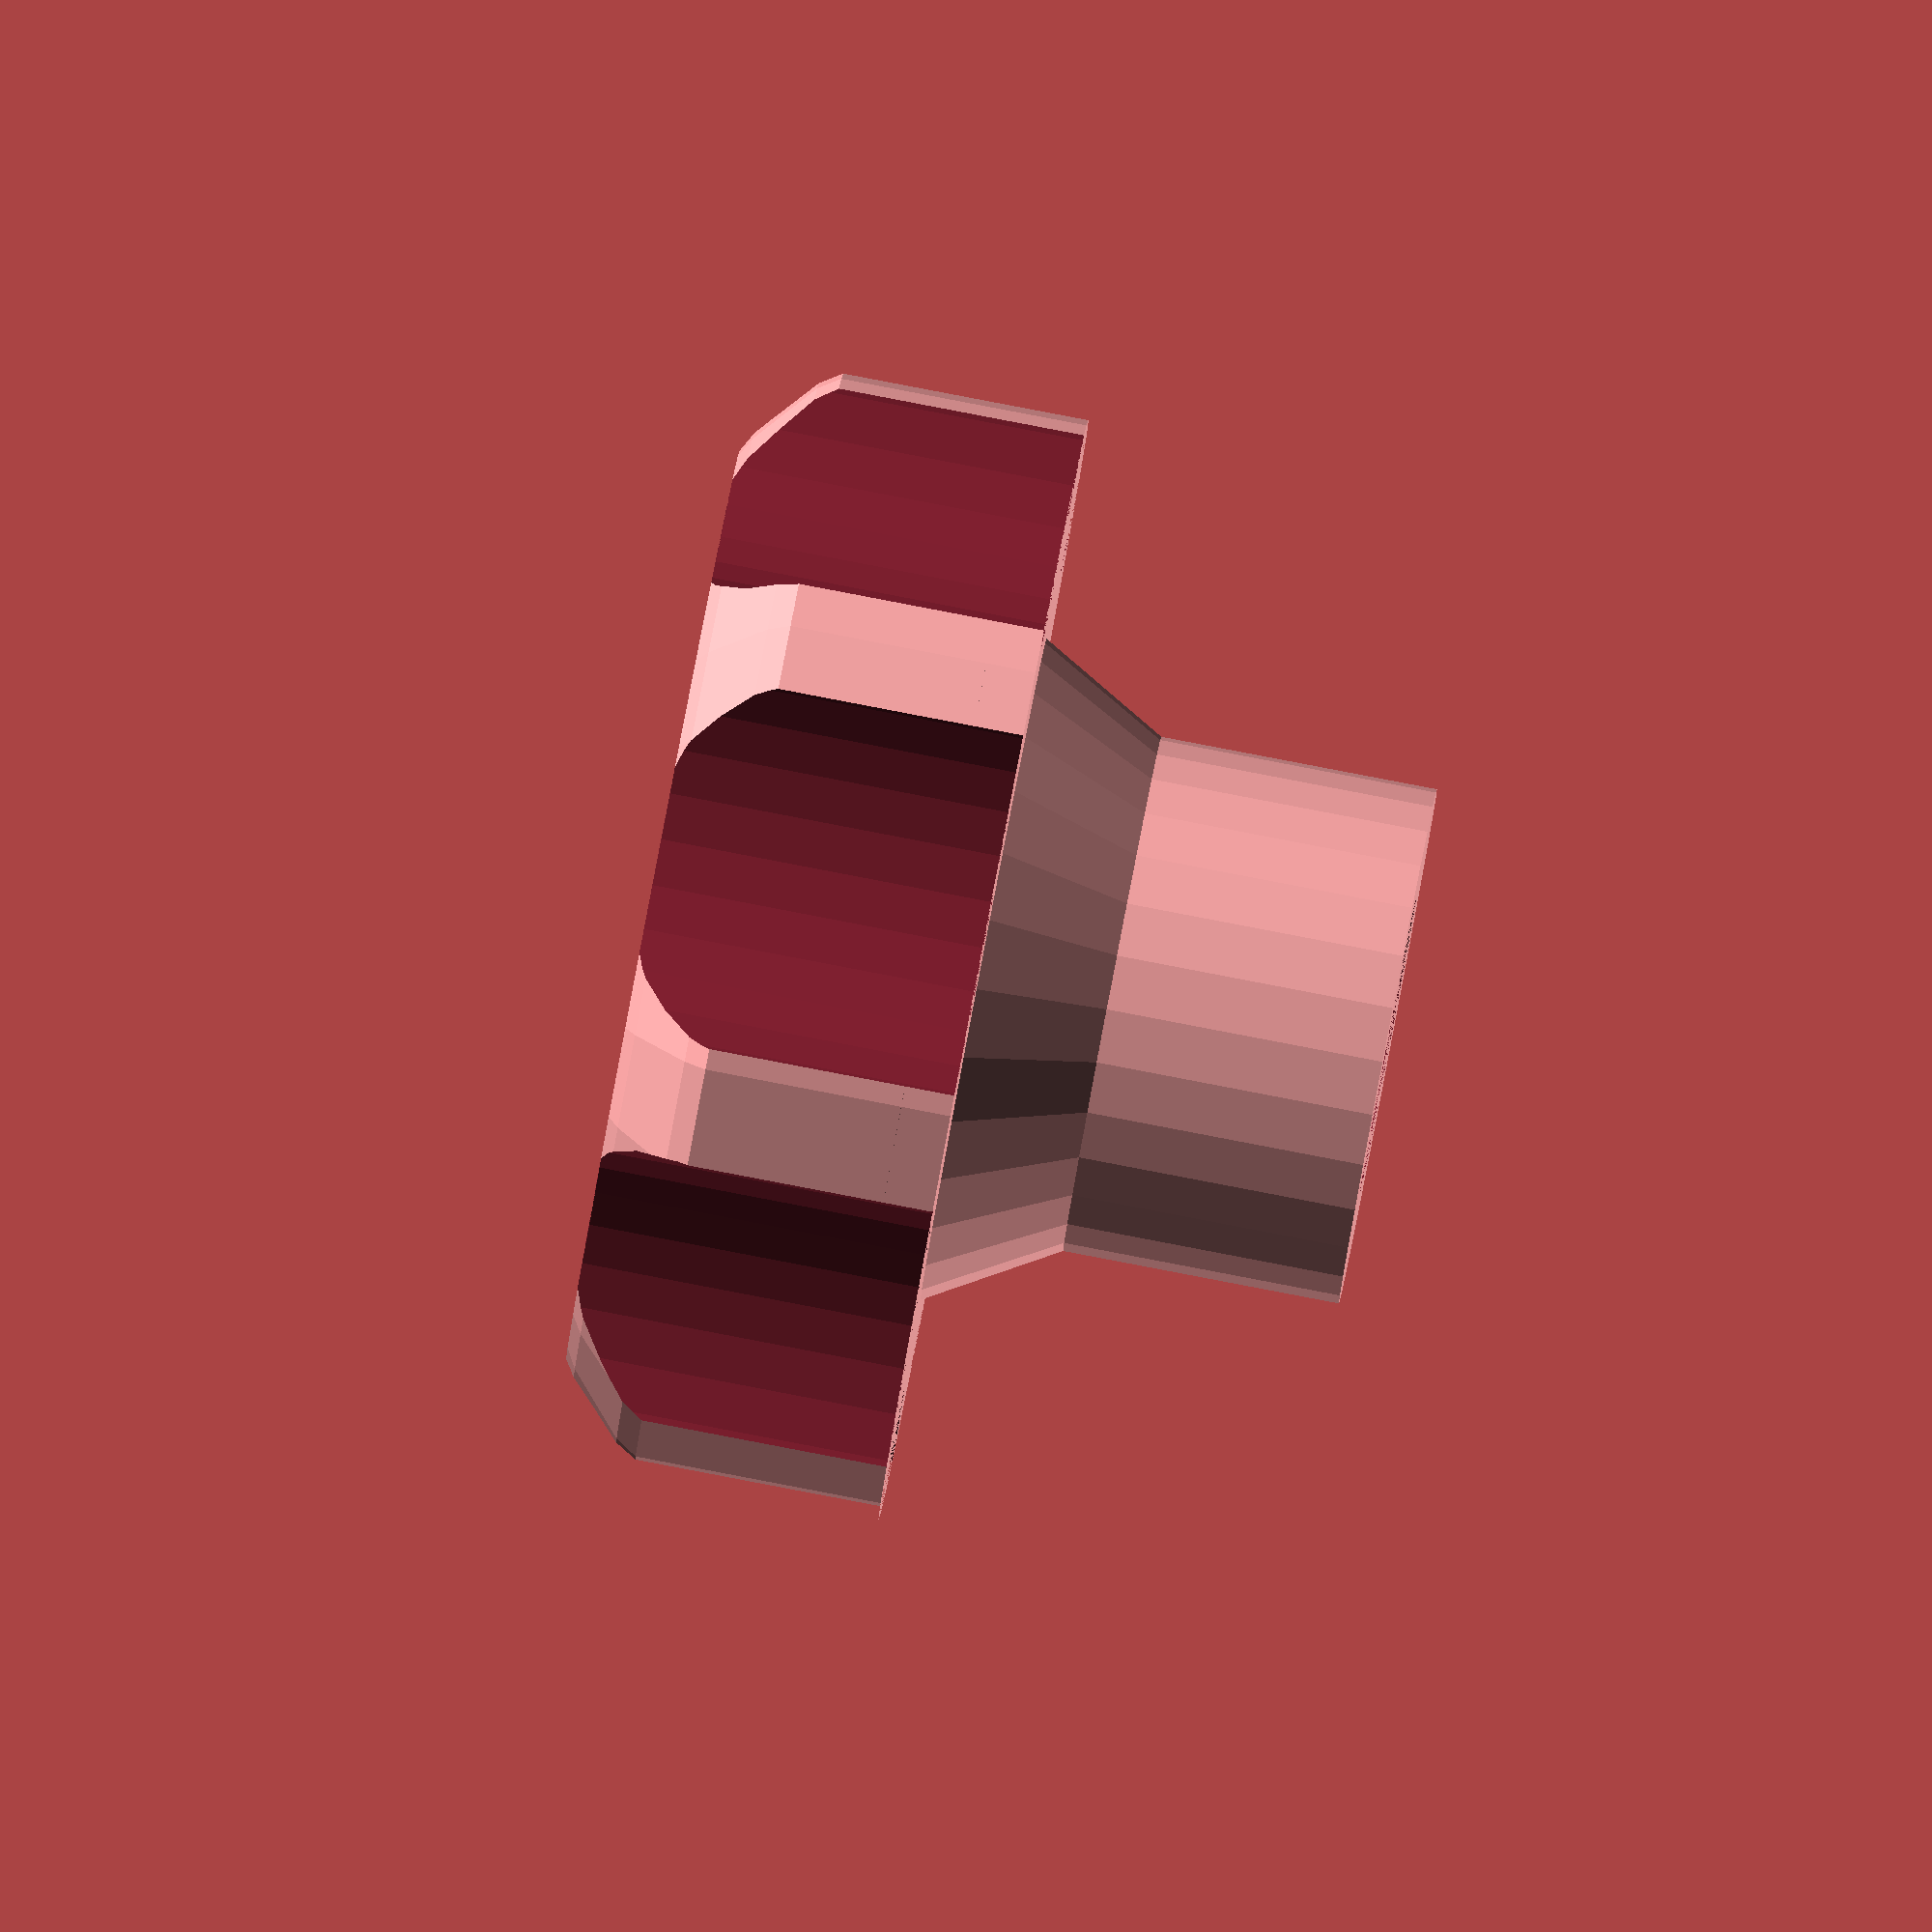
<openscad>
difference() {
    union() {
        intersection() {
            cylinder(r=30,h=18);
            translate([0,0,10])scale([1,1,0.5])sphere(r=32);
        }
        translate([0,0,10])cylinder(r=30,h=8);
        translate([0,0,18])cylinder(r1=18,r2=14,h=7);
        cylinder(r=14,h=40);
    }
    cylinder(r=6.5*1.25,h=40);
    a=7;
    for(i=[1:a]) {
        rotate([0,0,360/a*i])translate([0,35])cylinder(r=12,h=18);
    }
}
</openscad>
<views>
elev=92.9 azim=131.6 roll=259.2 proj=o view=solid
</views>
